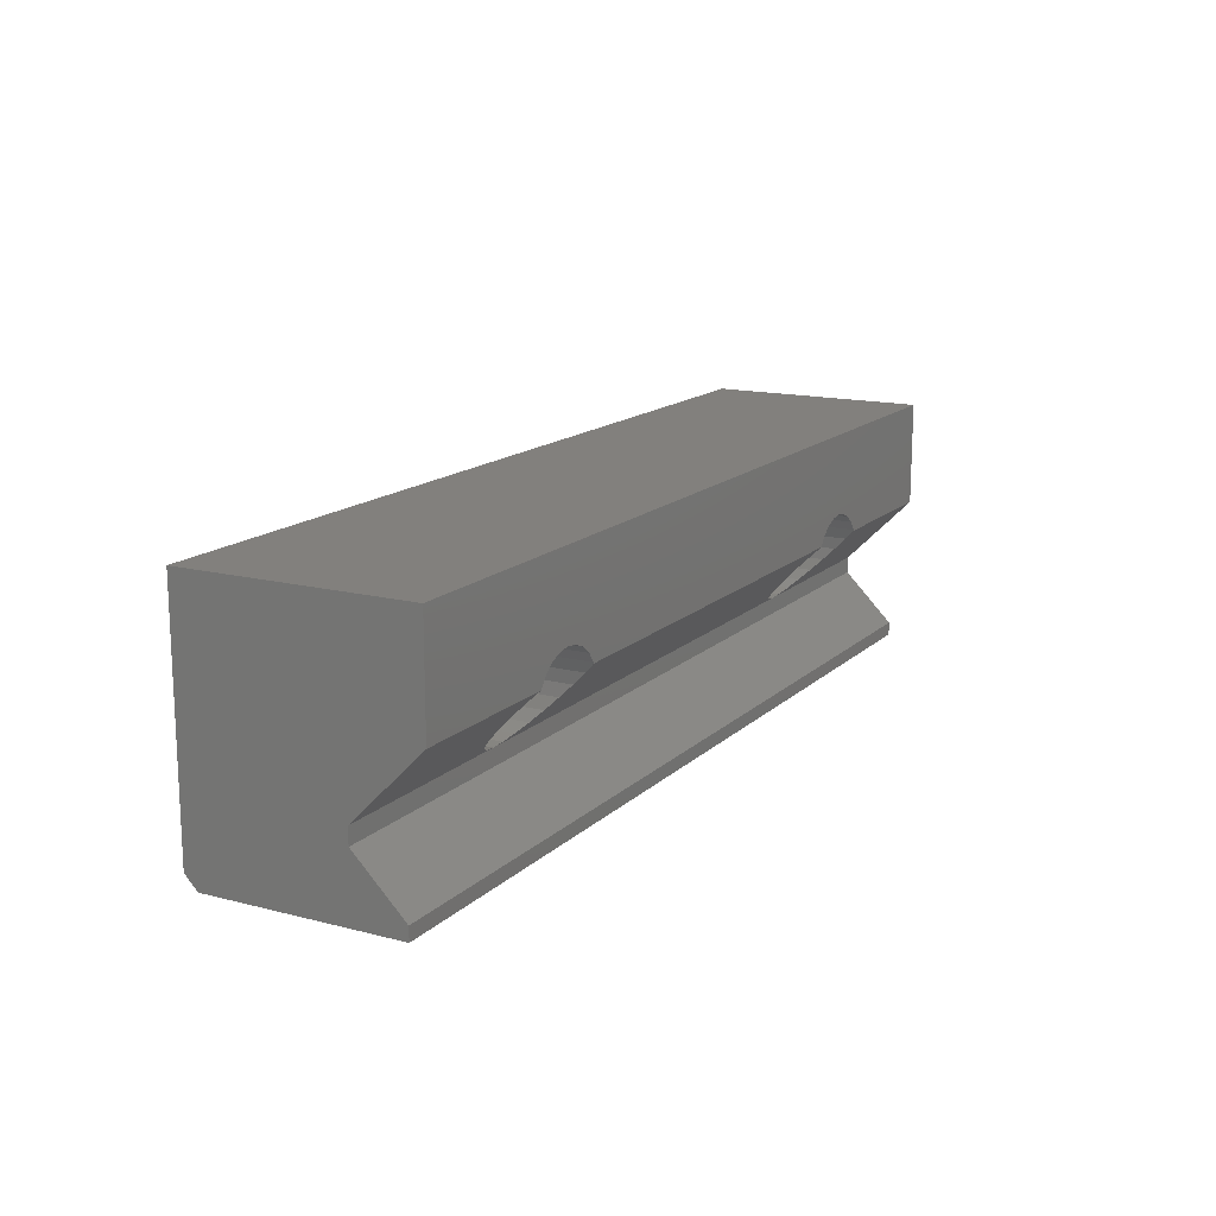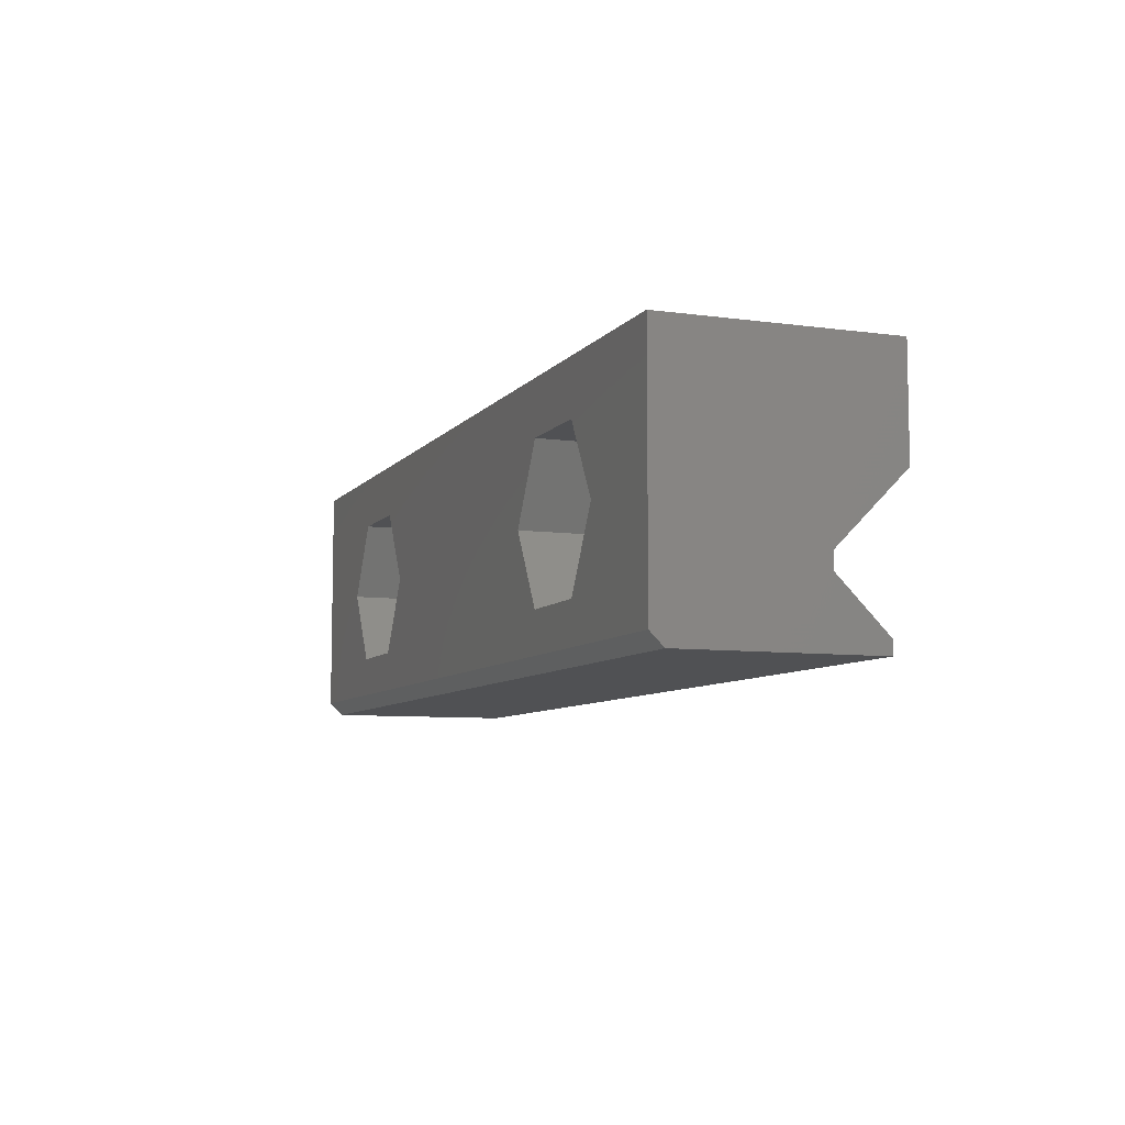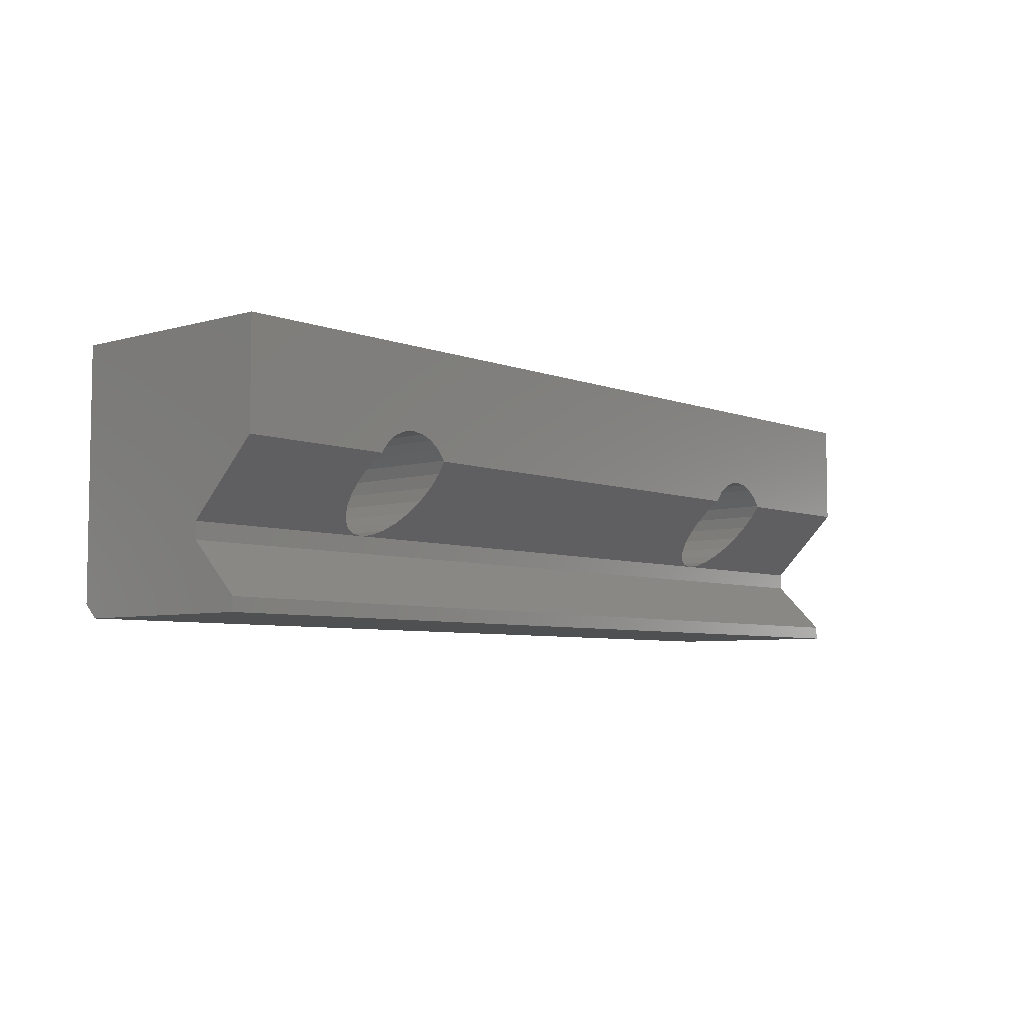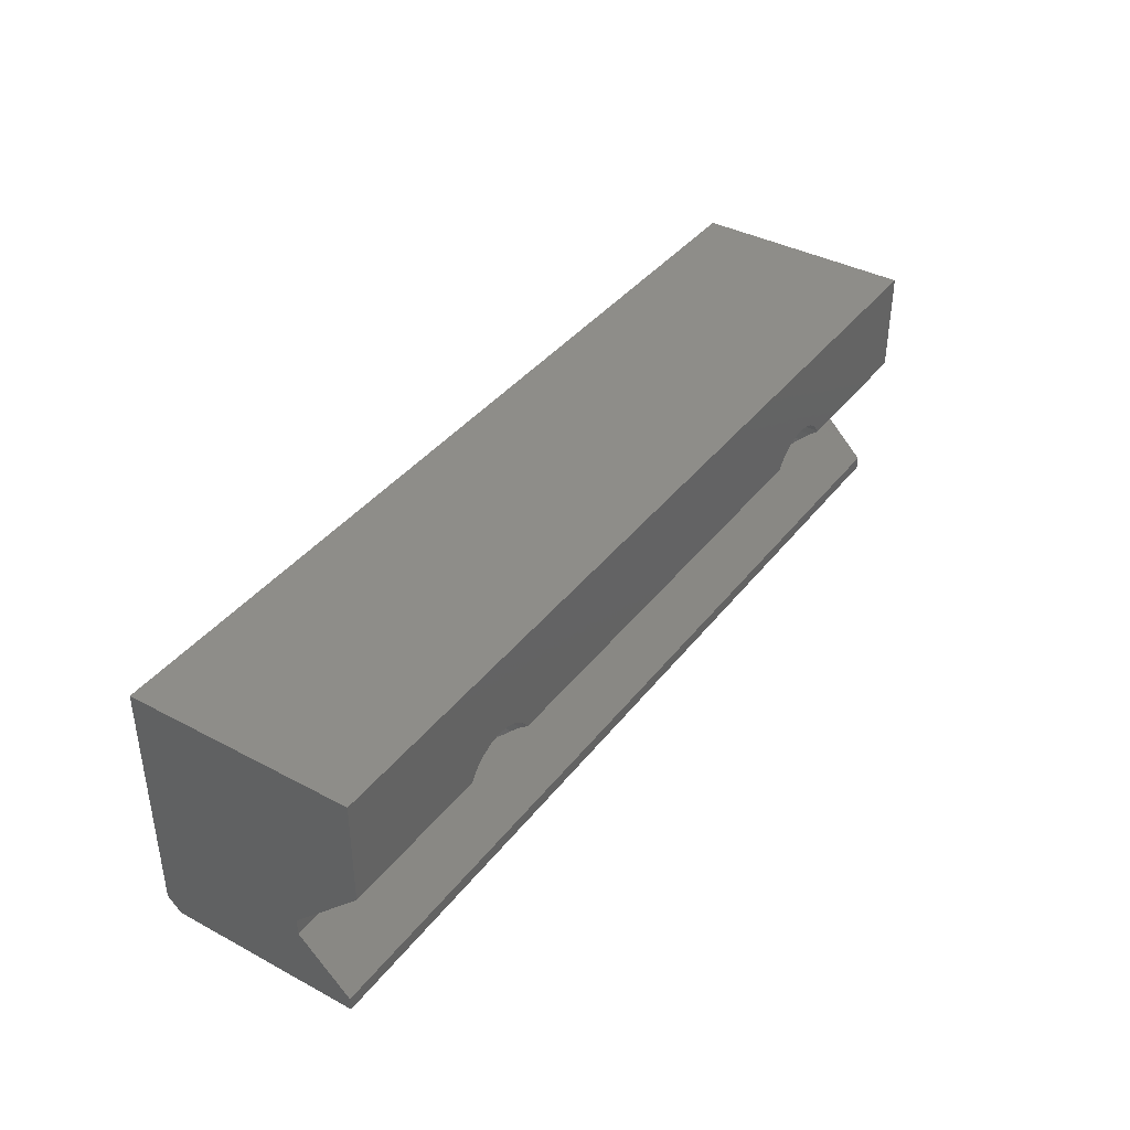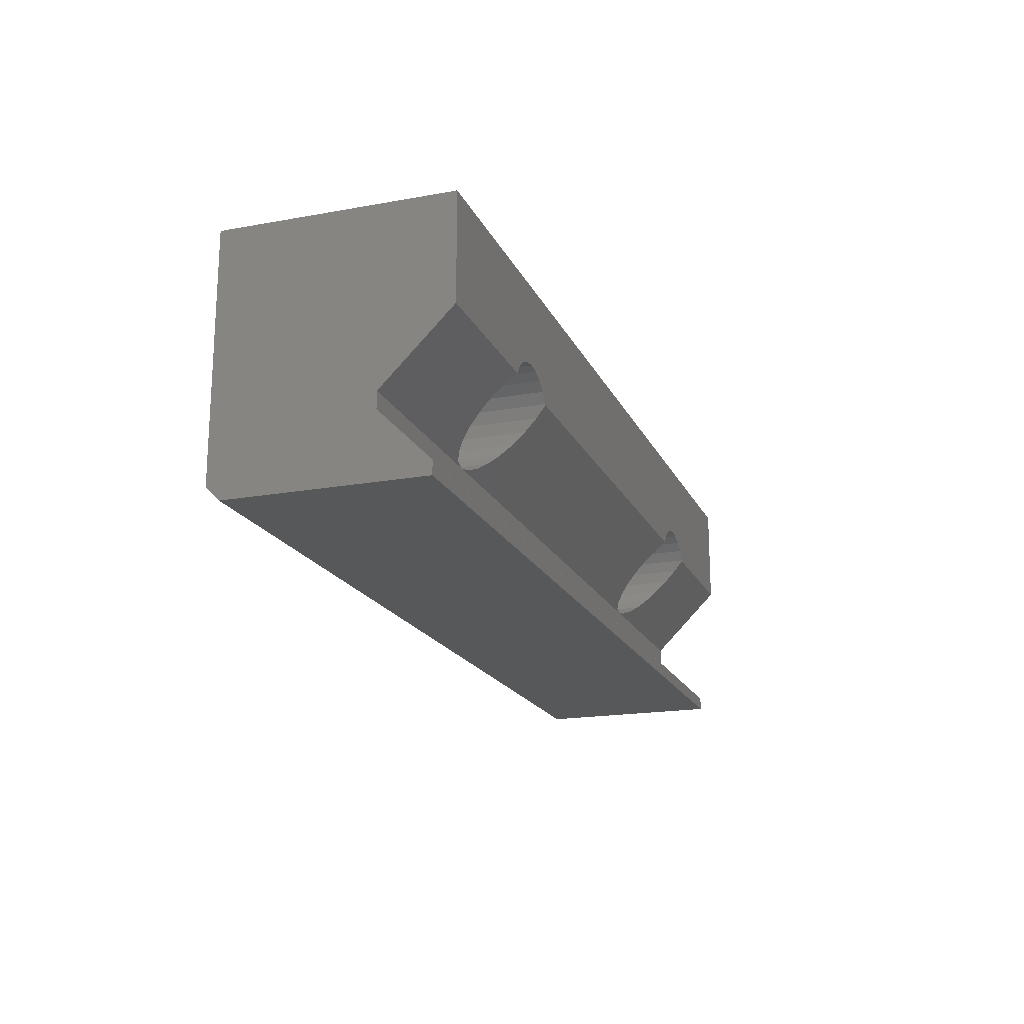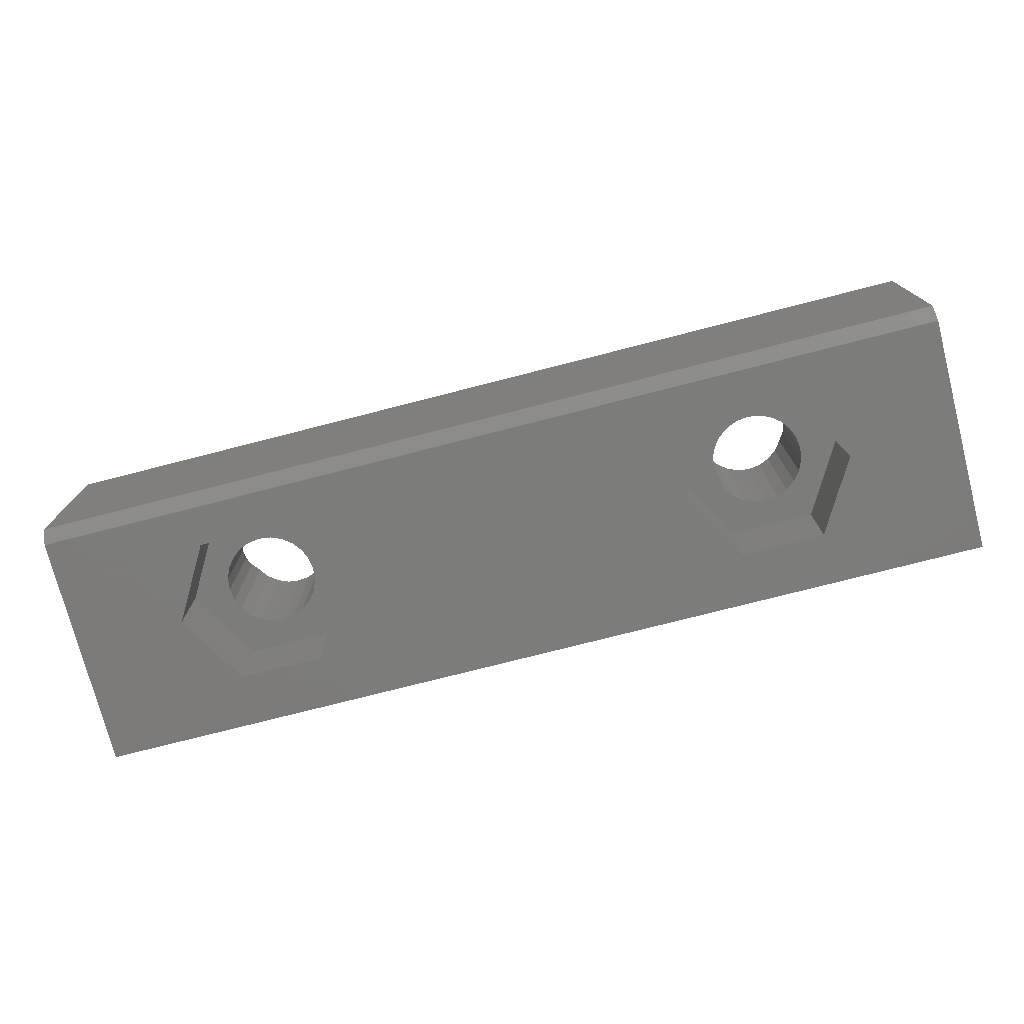
<metadata>
{"format":"stl","ext":"stl","renderer":"f3d","projection":"perspective","resolution":1024,"background":"white","views":[{"elev":15.0,"azim":-61.2,"up":"+Y"},{"elev":-7.7,"azim":-111.1,"up":"+Y"},{"elev":-5.9,"azim":-49.0,"up":"+Y"},{"elev":39.0,"azim":-56.3,"up":"+Y"},{"elev":-18.6,"azim":-70.9,"up":"+Y"},{"elev":-75.2,"azim":14.4,"up":"+Z"}]}
</metadata>
<code>
# stl→obj: 143 verts, 290 faces
v 6.52 -6.267 6.029
v 6.942 -6.442 3
v 6.52 -6.267 3
v 6.942 -6.442 5.855
v 6.158 -5.989 3
v 6.158 -5.989 6.308
v 6.942 -3.061 8.384
v 6.52 -3.236 3
v 6.942 -3.061 3
v 6.52 -3.236 8.384
v 6.158 -3.514 3
v 6.158 -3.514 8.384
v 5.879 -5.626 3
v 5.879 -5.626 6.67
v 5.705 -5.204 3
v 5.705 -5.204 7.092
v 5.645 -4.751 3
v 5.645 -4.751 7.545
v 9.145 -4.751 7.545
v 9.085 -4.298 3
v 9.145 -4.751 3
v 9.085 -4.298 7.998
v 8.911 -3.876 3
v 8.926 -3.913 8.384
v 8.911 -3.876 8.384
v 8.632 -5.989 6.308
v 8.911 -5.626 3
v 8.632 -5.989 3
v 8.911 -5.626 6.67
v 8.632 -3.514 3
v 8.27 -3.236 8.384
v 8.27 -3.236 3
v 8.632 -3.514 8.384
v 7.395 -6.501 3
v 7.848 -6.442 5.855
v 7.848 -6.442 3
v 7.395 -6.501 5.795
v 8.27 -6.267 6.029
v 8.27 -6.267 3
v 5.705 -4.298 3
v 5.705 -4.298 7.998
v 7.848 -3.061 3
v 7.395 -3.001 8.384
v 7.395 -3.001 3
v 7.848 -3.061 8.384
v 5.879 -3.876 3
v 5.864 -3.913 8.384
v 5.879 -3.876 8.384
v 9.085 -5.204 7.092
v 9.085 -5.204 3
v 10.59 -4.751 3
v 8.995 -1.98 -5.217e-14
v 10.59 -4.751 -2.115e-14
v 8.995 -1.98 3
v 5.795 -1.98 -4.23e-14
v 5.795 -1.98 3
v 4.195 -4.751 3
v 5.795 -7.523 3
v 8.995 -7.523 3
v 5.795 -7.523 3.243e-14
v 8.995 -7.523 2.115e-14
v -1.718e-14 -6.501 5.795
v -5.301e-15 -3.913 8.384
v 4.195 -4.751 4.23e-15
v -7.134e-15 -9.503 7.684
v -1.293e-14 -9.003 7.05e-15
v -1.349e-14 -9.503 0.5
v -6.41e-15 -9.003 7.684
v -1.807e-14 -7.114 5.795
v 1.097e-16 0 0
v 1.728e-14 2.82e-14 8.384
v 1.603e-14 2.82e-14 7.984
v 29.16 -4.751 7.545
v 29.11 -4.298 3
v 29.16 -4.751 3
v 29.11 -4.298 7.998
v 26.54 -3.236 8.384
v 26.18 -3.514 3
v 26.54 -3.236 3
v 26.18 -3.514 8.384
v 28.93 -5.626 6.67
v 29.11 -5.204 3
v 28.93 -5.626 3
v 29.11 -5.204 7.092
v 25.72 -4.298 3
v 25.66 -4.751 7.545
v 25.66 -4.751 3
v 25.72 -4.298 7.998
v 26.54 -6.267 6.029
v 26.96 -6.442 3
v 26.54 -6.267 3
v 26.96 -6.442 5.855
v 26.96 -3.061 8.384
v 26.96 -3.061 3
v 27.41 -6.501 5.795
v 27.41 -6.501 3
v 28.65 -5.989 6.308
v 28.65 -5.989 3
v 25.9 -3.876 3
v 25.88 -3.913 8.384
v 25.9 -3.876 8.384
v 28.29 -3.236 3
v 27.87 -3.061 8.384
v 27.87 -3.061 3
v 28.29 -3.236 8.384
v 25.72 -5.204 3
v 25.9 -5.626 6.67
v 25.9 -5.626 3
v 25.72 -5.204 7.092
v 26.18 -5.989 6.308
v 26.18 -5.989 3
v 27.87 -6.442 3
v 28.29 -6.267 6.029
v 28.29 -6.267 3
v 27.87 -6.442 5.855
v 27.41 -3.001 8.384
v 27.41 -3.001 3
v 25.81 -1.98 -1.452e-13
v 24.21 -4.751 3
v 24.21 -4.751 -9.588e-14
v 25.81 -1.98 3
v 34.81 -3.243e-14 -1.537e-13
v 29.01 -1.98 -1.523e-13
v 30.61 -4.751 -1.213e-13
v 34.81 -9.003 -1.015e-13
v 25.81 -7.523 -6.909e-14
v 29.01 -7.523 -8.037e-14
v 34.81 -6.501 5.795
v 34.81 -3.913 8.384
v 28.95 -3.913 8.384
v 28.65 -3.514 3
v 28.65 -3.514 8.384
v 29.01 -1.98 3
v 28.93 -3.876 3
v 30.61 -4.751 3
v 25.81 -7.523 3
v 29.01 -7.523 3
v 28.93 -3.876 8.384
v 34.81 -9.003 7.684
v 34.81 -7.114 5.795
v 34.81 -9.503 0.5
v 34.81 -9.503 7.684
v 34.81 -4.23e-15 8.384
f 1 2 3
f 2 1 4
f 5 1 3
f 1 5 6
f 7 8 9
f 8 7 10
f 10 11 8
f 11 10 12
f 13 6 5
f 6 13 14
f 15 14 13
f 14 15 16
f 17 16 15
f 16 17 18
f 19 20 21
f 20 19 22
f 22 23 20
f 23 22 24
f 23 24 25
f 26 27 28
f 27 26 29
f 30 31 32
f 31 30 33
f 34 35 36
f 35 34 37
f 36 38 39
f 38 36 35
f 40 18 17
f 18 40 41
f 42 43 44
f 43 42 45
f 25 30 23
f 30 25 33
f 32 45 42
f 45 32 31
f 46 41 40
f 41 46 47
f 47 46 48
f 43 9 44
f 9 43 7
f 11 48 46
f 48 11 12
f 2 37 34
f 37 2 4
f 49 21 50
f 21 49 19
f 51 52 53
f 52 51 54
f 54 55 52
f 55 54 56
f 38 28 39
f 28 38 26
f 56 17 57
f 17 56 40
f 40 56 46
f 46 56 11
f 11 56 8
f 8 56 54
f 8 54 9
f 9 54 44
f 44 54 42
f 42 54 32
f 32 54 30
f 30 54 23
f 23 54 20
f 20 54 51
f 20 51 21
f 17 58 57
f 58 17 15
f 58 15 13
f 58 13 5
f 58 5 3
f 58 3 59
f 59 3 2
f 59 2 34
f 59 34 36
f 59 36 39
f 59 39 28
f 59 28 27
f 59 27 50
f 59 50 51
f 51 50 21
f 60 59 61
f 59 60 58
f 62 4 63
f 4 62 37
f 63 4 1
f 63 1 6
f 63 6 14
f 63 14 16
f 63 16 18
f 63 41 47
f 41 63 18
f 29 50 27
f 50 29 49
f 59 53 61
f 53 59 51
f 64 58 60
f 58 64 57
f 55 57 64
f 57 55 56
f 65 66 67
f 66 65 68
f 66 68 69
f 66 69 70
f 70 69 62
f 70 62 63
f 70 63 71
f 70 71 72
f 73 74 75
f 74 73 76
f 77 78 79
f 78 77 80
f 81 82 83
f 82 81 84
f 85 86 87
f 86 85 88
f 89 90 91
f 90 89 92
f 93 79 94
f 79 93 77
f 90 95 96
f 95 90 92
f 97 83 98
f 83 97 81
f 99 88 85
f 88 99 100
f 100 99 101
f 78 101 99
f 101 78 80
f 102 103 104
f 103 102 105
f 106 107 108
f 107 106 109
f 87 109 106
f 109 87 86
f 108 110 111
f 110 108 107
f 112 113 114
f 113 112 115
f 113 98 114
f 98 113 97
f 111 89 91
f 89 111 110
f 95 112 96
f 112 95 115
f 104 116 117
f 116 104 103
f 118 119 120
f 119 118 121
f 70 55 64
f 55 70 122
f 55 122 52
f 52 122 53
f 53 122 118
f 53 118 120
f 118 122 123
f 123 122 124
f 124 122 125
f 66 60 125
f 60 66 70
f 60 70 64
f 125 60 61
f 125 61 126
f 126 61 53
f 126 53 120
f 125 126 127
f 125 127 124
f 128 115 95
f 115 128 113
f 113 128 97
f 97 128 81
f 81 128 84
f 84 128 73
f 76 129 130
f 129 76 73
f 129 73 128
f 131 105 102
f 105 131 132
f 121 87 119
f 87 121 85
f 85 121 99
f 99 121 78
f 78 121 79
f 79 121 133
f 79 133 94
f 94 133 117
f 117 133 104
f 104 133 102
f 102 133 131
f 131 133 134
f 134 133 74
f 74 133 135
f 74 135 75
f 87 136 119
f 136 87 106
f 136 106 108
f 136 108 111
f 136 111 91
f 136 91 137
f 137 91 90
f 137 90 96
f 137 96 112
f 137 112 114
f 137 114 98
f 137 98 83
f 137 83 82
f 137 82 135
f 135 82 75
f 120 136 126
f 136 120 119
f 84 75 82
f 75 84 73
f 76 134 74
f 134 76 130
f 134 130 138
f 137 124 127
f 124 137 135
f 116 94 117
f 94 116 93
f 138 131 134
f 131 138 132
f 69 139 140
f 139 69 68
f 66 141 67
f 141 66 125
f 125 142 141
f 142 125 139
f 139 125 140
f 140 125 122
f 140 122 128
f 128 122 129
f 129 122 143
f 95 35 37
f 35 95 38
f 38 95 26
f 26 95 29
f 29 95 49
f 49 95 19
f 19 95 92
f 19 92 89
f 19 89 110
f 19 110 107
f 19 107 109
f 19 109 86
f 22 100 24
f 100 22 19
f 100 19 88
f 88 19 86
f 126 137 127
f 137 126 136
f 142 68 65
f 68 142 139
f 135 123 124
f 123 135 133
f 47 71 63
f 71 47 48
f 71 48 12
f 71 12 10
f 71 10 7
f 71 7 43
f 71 43 143
f 143 43 45
f 143 45 31
f 143 31 33
f 143 33 25
f 143 25 24
f 143 24 93
f 93 24 77
f 77 24 80
f 80 24 101
f 101 24 100
f 143 93 116
f 143 116 103
f 143 103 105
f 143 105 132
f 143 132 138
f 143 138 130
f 143 130 129
f 140 62 69
f 62 140 37
f 37 140 95
f 95 140 128
f 133 118 123
f 118 133 121
f 70 143 122
f 143 70 72
f 143 72 71
f 142 67 141
f 67 142 65

</code>
